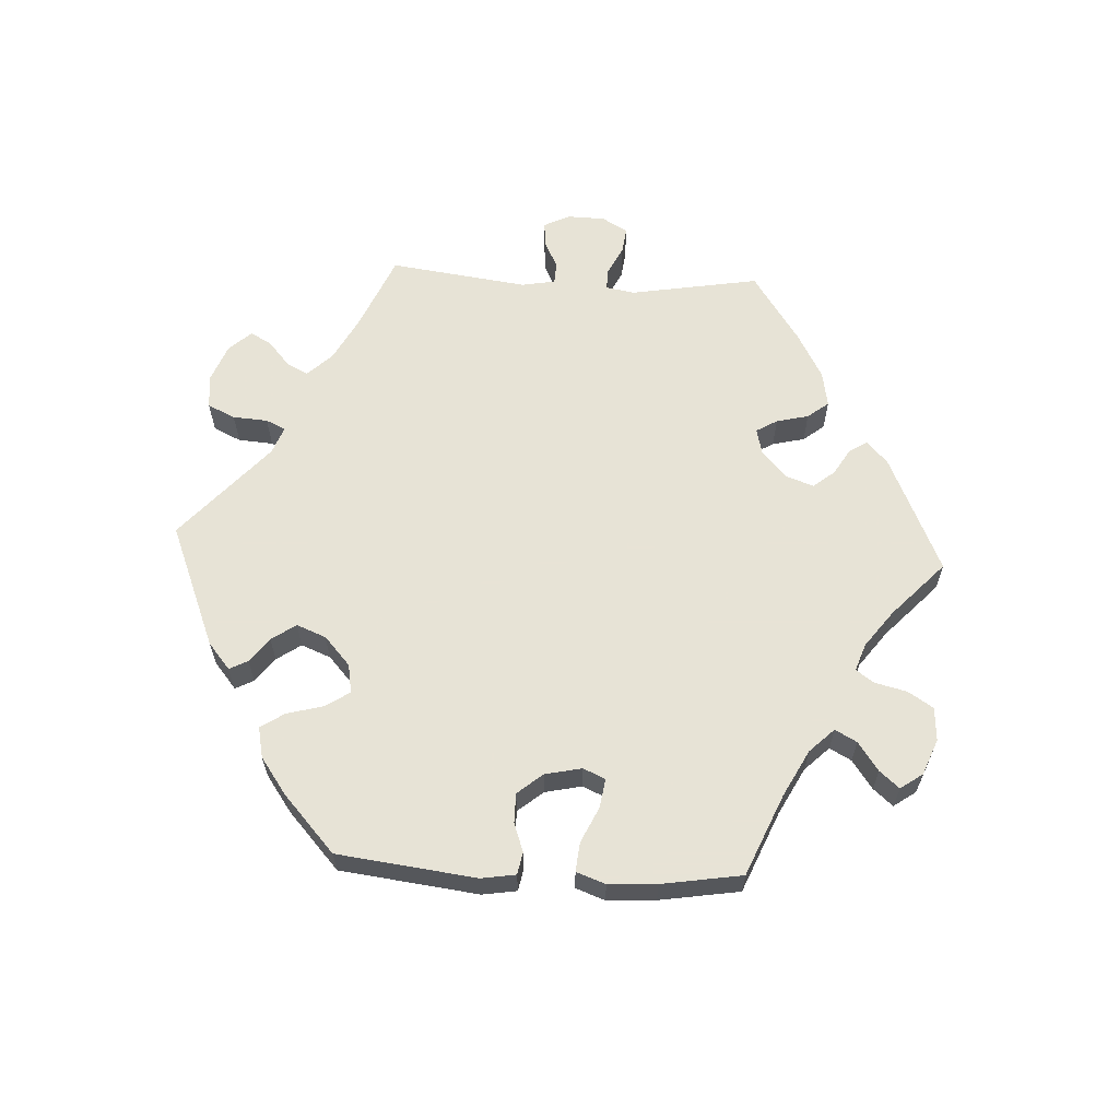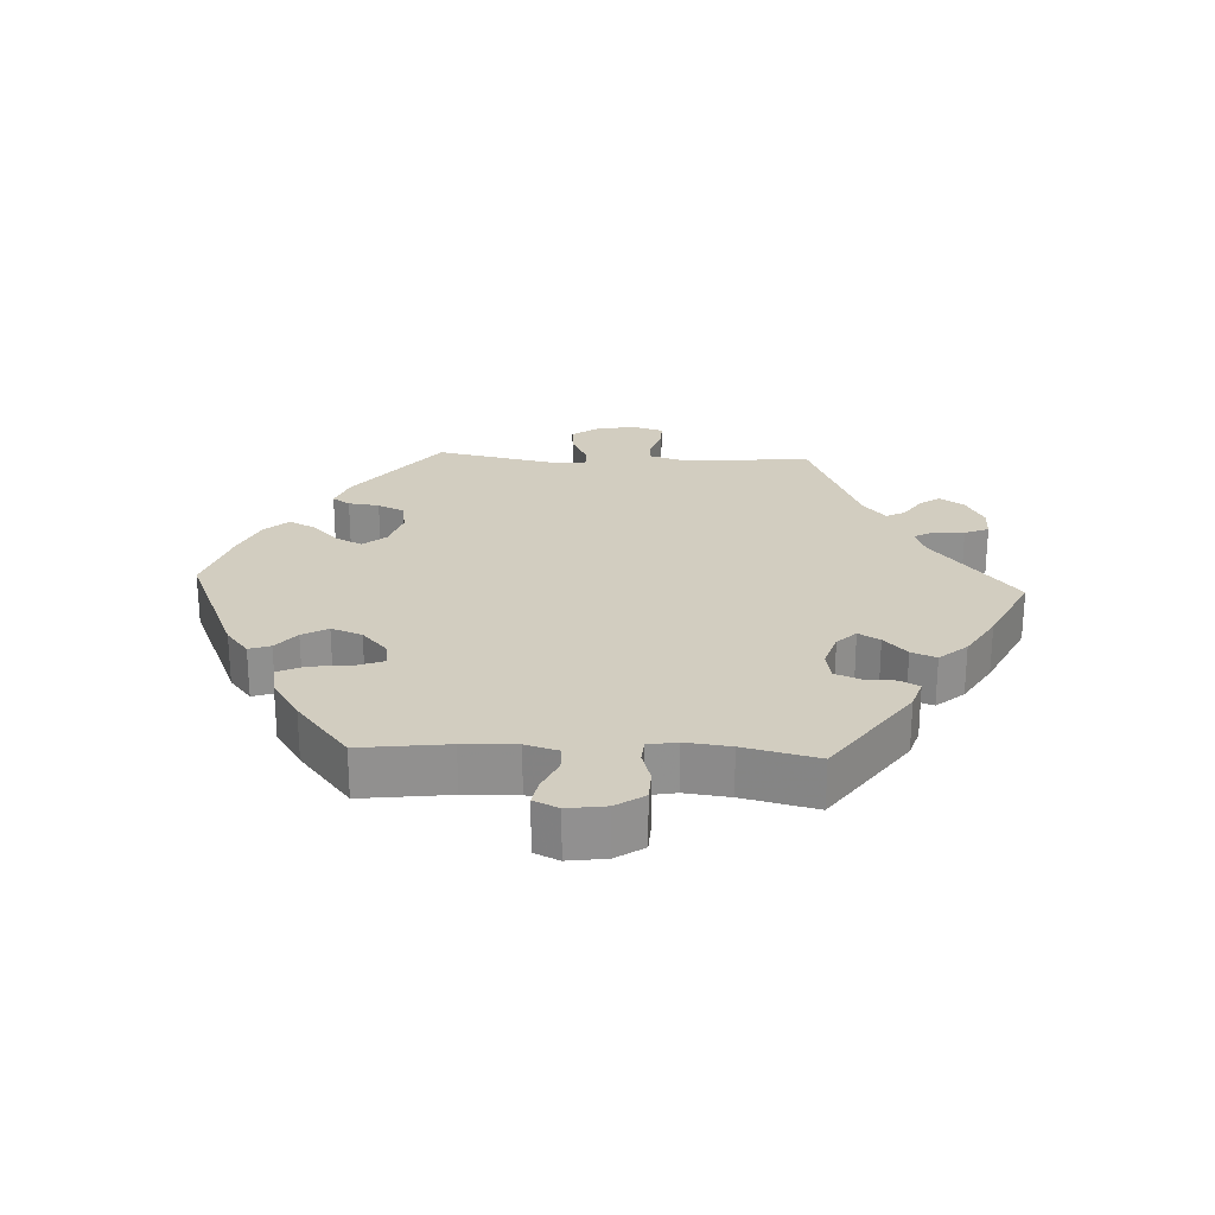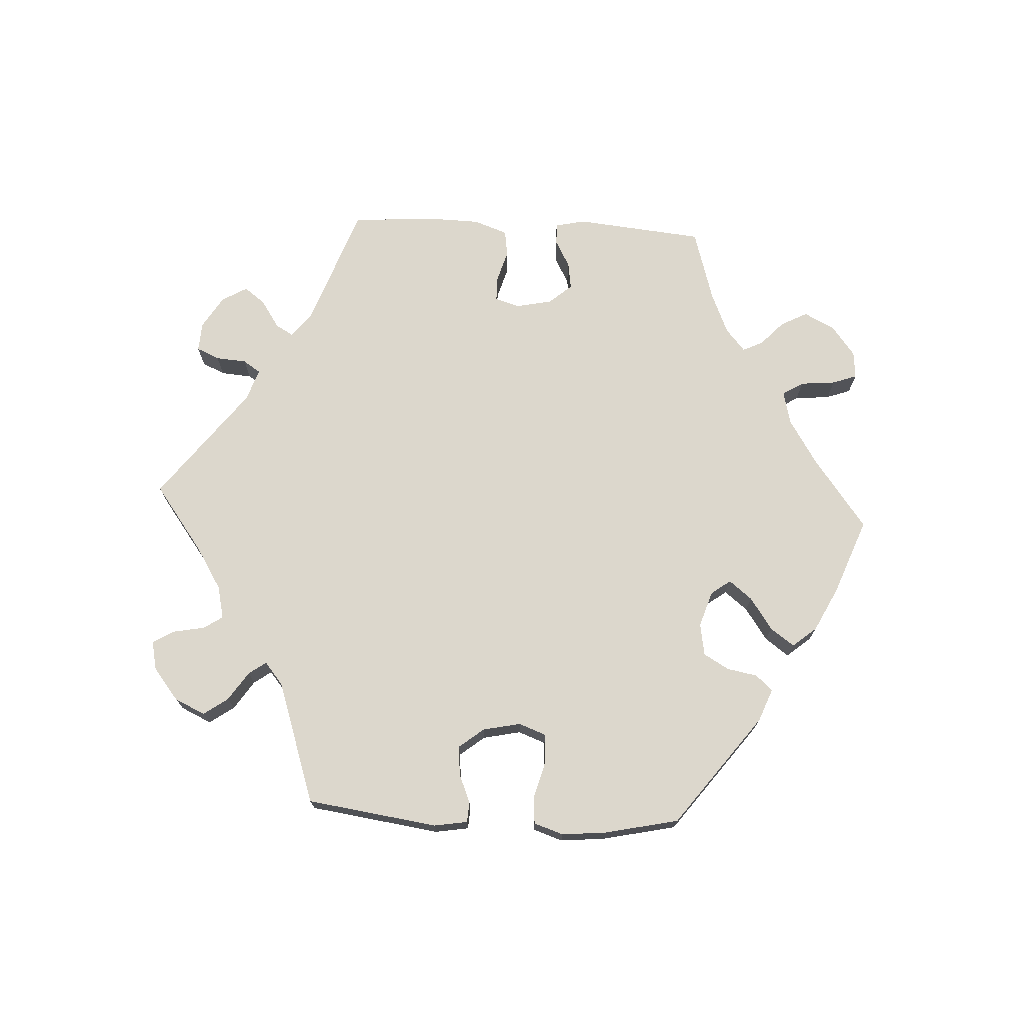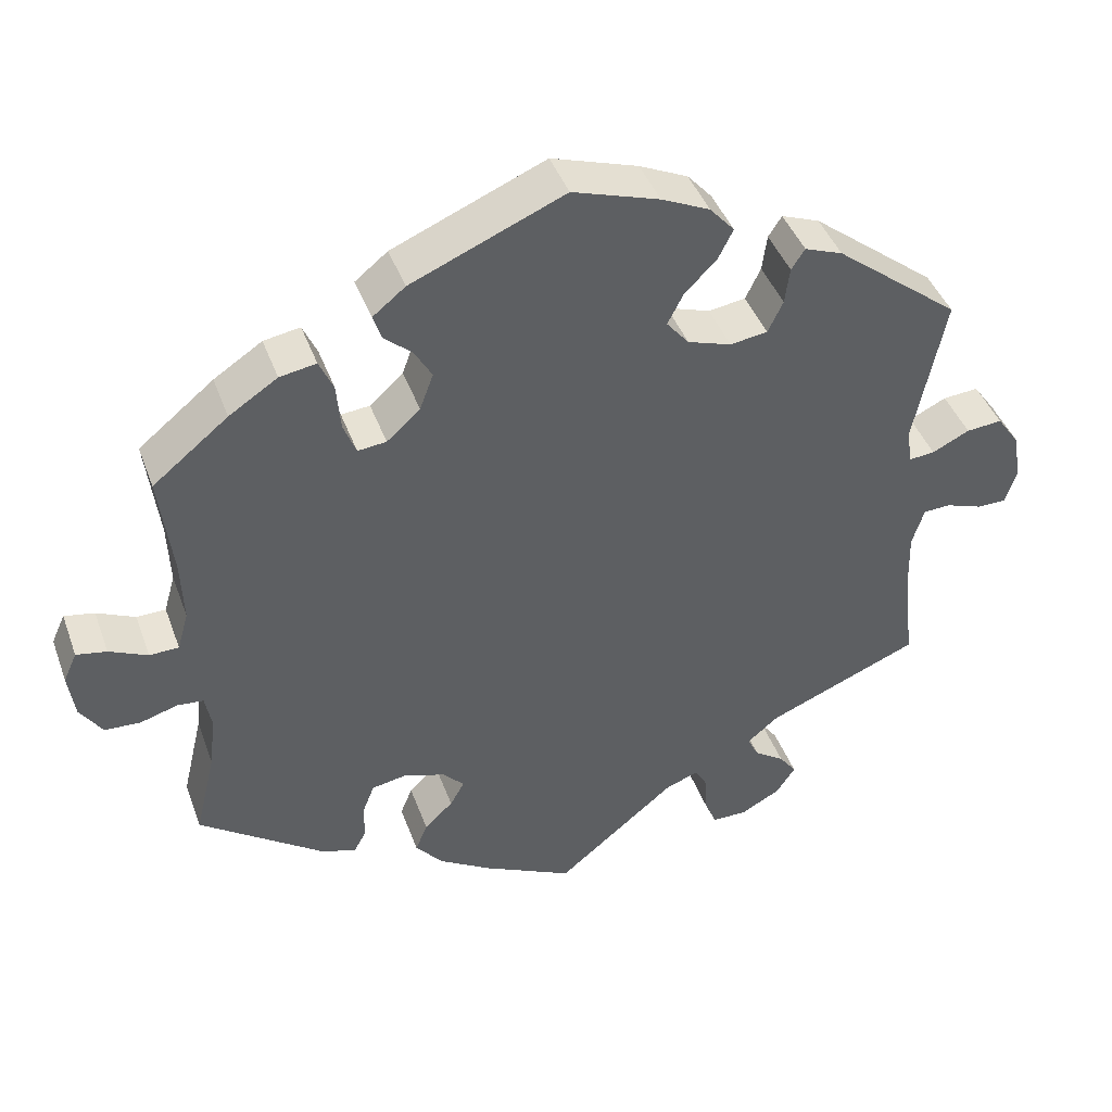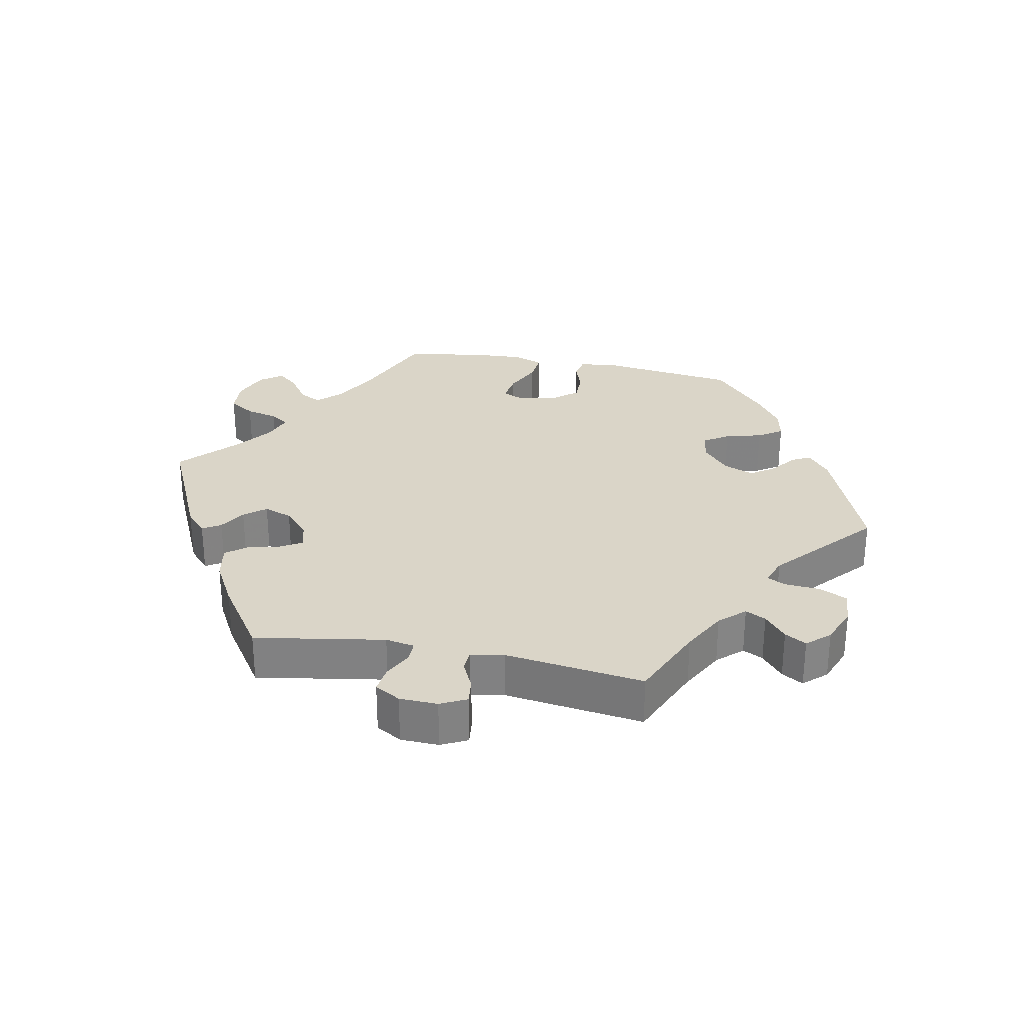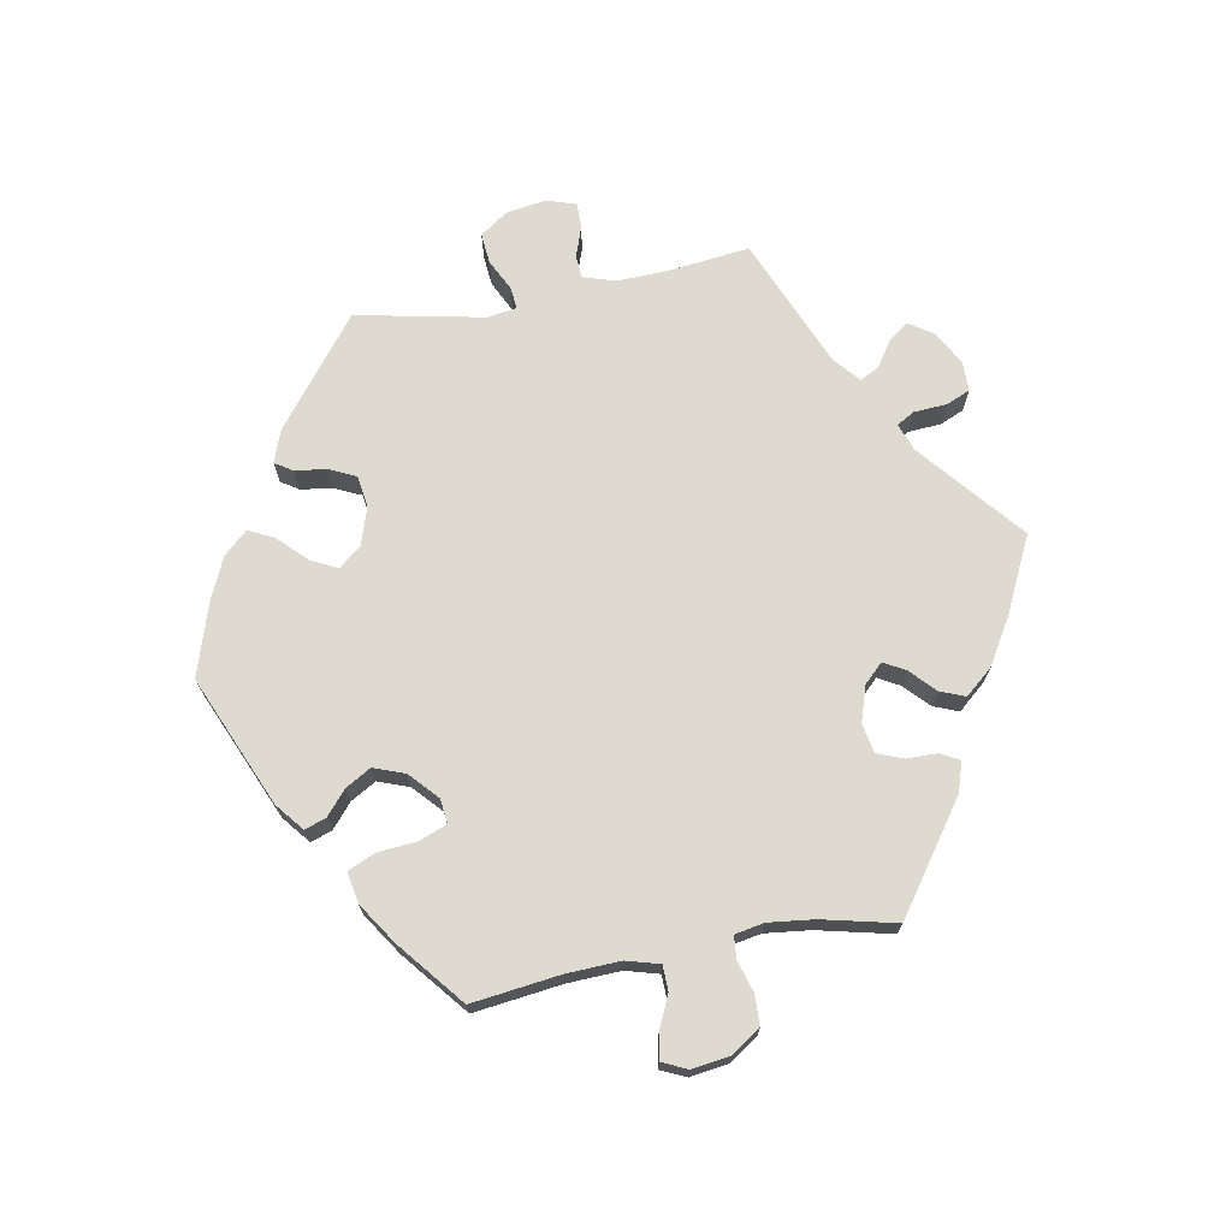
<metadata>
{"format":"obj","ext":"obj","renderer":"f3d","projection":"perspective","resolution":1024,"background":"white","views":[{"elev":62.6,"azim":33.0,"up":"+Y"},{"elev":24.6,"azim":92.8,"up":"+Y"},{"elev":72.9,"azim":-27.0,"up":"+Y"},{"elev":42.7,"azim":160.7,"up":"+Z"},{"elev":29.4,"azim":-138.8,"up":"+Y"},{"elev":71.0,"azim":79.4,"up":"+Y"}]}
</metadata>
<code>
v 0.344 0.07 -0.4
v 0.3 0.07 -0.414
v 0.285 0.07 -0.386
v 0.284 0.07 -0.34
v 0.269 0.07 -0.302
v 0.225 0.07 -0.294
v 0.173 0.07 -0.311
v 0.146 0.07 -0.339
v 0.164 0.07 -0.371
v 0.2 0.07 -0.405
v 0.215 0.07 -0.442
v 0.18 0.07 -0.483
v 0.114 0.07 -0.523
v 0.001 0.07 -0.578
v -0.15 0.07 -0.453
v -0.191 0.07 -0.438
v -0.206 0.07 -0.464
v -0.209 0.07 -0.513
v -0.224 0.07 -0.549
v -0.268 0.07 -0.549
v -0.318 0.07 -0.522
v -0.342 0.07 -0.486
v -0.32 0.07 -0.456
v -0.282 0.07 -0.43
v -0.268 0.07 -0.402
v -0.307 0.07 -0.369
v -0.5 0.07 -0.289
v -0.486 0.07 -0.166
v -0.484 0.07 -0.092
v -0.499 0.07 -0.044
v -0.533 0.07 -0.042
v -0.579 0.07 -0.058
v -0.616 0.07 -0.058
v -0.63 0.07 -0.015
v -0.621 0.07 0.045
v -0.592 0.07 0.086
v -0.547 0.07 0.082
v -0.5 0.07 0.059
v -0.468 0.07 0.056
v -0.461 0.07 0.099
v -0.5 0.07 0.289
v -0.343 0.07 0.412
v -0.295 0.07 0.43
v -0.278 0.07 0.404
v -0.272 0.07 0.358
v -0.253 0.07 0.318
v -0.206 0.07 0.311
v -0.151 0.07 0.329
v -0.123 0.07 0.363
v -0.143 0.07 0.402
v -0.183 0.07 0.442
v -0.202 0.07 0.48
v -0.171 0.07 0.515
v -0.11 0.07 0.543
v -0.001 0.07 0.578
v 0.192 0.07 0.496
v 0.233 0.07 0.463
v 0.222 0.07 0.431
v 0.187 0.07 0.401
v 0.165 0.07 0.363
v 0.182 0.07 0.317
v 0.224 0.07 0.279
v 0.26 0.07 0.275
v 0.276 0.07 0.316
v 0.281 0.07 0.375
v 0.299 0.07 0.415
v 0.345 0.07 0.407
v 0.406 0.07 0.367
v 0.501 0.07 0.29
v 0.485 0.07 0.159
v 0.482 0.07 0.08
v 0.496 0.07 0.031
v 0.533 0.07 0.03
v 0.581 0.07 0.052
v 0.619 0.07 0.059
v 0.636 0.07 0.022
v 0.628 0.07 -0.035
v 0.6 0.07 -0.077
v 0.555 0.07 -0.079
v 0.508 0.07 -0.065
v 0.475 0.07 -0.068
v 0.467 0.07 -0.111
v 0.475 0.07 -0.178
v 0.501 0.07 -0.288
v 0.344 0 -0.4
v 0.3 0 -0.414
v 0.285 0 -0.386
v 0.284 0 -0.34
v 0.269 0 -0.302
v 0.225 0 -0.294
v 0.173 0 -0.311
v 0.146 0 -0.339
v 0.164 0 -0.371
v 0.2 0 -0.405
v 0.215 0 -0.442
v 0.18 0 -0.483
v 0.114 0 -0.523
v 0.001 0 -0.578
v -0.15 0 -0.453
v -0.191 0 -0.438
v -0.206 0 -0.464
v -0.209 0 -0.513
v -0.224 0 -0.549
v -0.268 0 -0.549
v -0.318 0 -0.522
v -0.342 0 -0.486
v -0.32 0 -0.456
v -0.282 0 -0.43
v -0.268 0 -0.402
v -0.307 0 -0.369
v -0.5 0 -0.289
v -0.486 0 -0.166
v -0.484 0 -0.092
v -0.499 0 -0.044
v -0.533 0 -0.042
v -0.579 0 -0.058
v -0.616 0 -0.058
v -0.63 0 -0.015
v -0.621 0 0.045
v -0.592 0 0.086
v -0.547 0 0.082
v -0.5 0 0.059
v -0.468 0 0.056
v -0.461 0 0.099
v -0.5 0 0.289
v -0.343 0 0.412
v -0.295 0 0.43
v -0.278 0 0.404
v -0.272 0 0.358
v -0.253 0 0.318
v -0.206 0 0.311
v -0.151 0 0.329
v -0.123 0 0.363
v -0.143 0 0.402
v -0.183 0 0.442
v -0.202 0 0.48
v -0.171 0 0.515
v -0.11 0 0.543
v -0.001 0 0.578
v 0.192 0 0.496
v 0.233 0 0.463
v 0.222 0 0.431
v 0.187 0 0.401
v 0.165 0 0.363
v 0.182 0 0.317
v 0.224 0 0.279
v 0.26 0 0.275
v 0.276 0 0.316
v 0.281 0 0.375
v 0.299 0 0.415
v 0.345 0 0.407
v 0.406 0 0.367
v 0.501 0 0.29
v 0.485 0 0.159
v 0.482 0 0.08
v 0.496 0 0.031
v 0.533 0 0.03
v 0.581 0 0.052
v 0.619 0 0.059
v 0.636 0 0.022
v 0.628 0 -0.035
v 0.6 0 -0.077
v 0.555 0 -0.079
v 0.508 0 -0.065
v 0.475 0 -0.068
v 0.467 0 -0.111
v 0.475 0 -0.178
v 0.501 0 -0.288
f 83 84 1 2
f 82 83 2 3
f 81 82 3 4
f 77 78 79 80
f 77 80 81
f 76 77 81
f 73 74 75 76
f 72 73 76 81
f 71 72 81 4
f 67 68 69 70
f 64 65 66 67
f 63 64 67 70
f 62 63 70 71
f 56 57 58 59
f 56 59 60
f 55 56 60
f 54 55 60 61
f 50 51 52 53
f 49 50 53 54
f 42 43 44 45
f 40 41 42 45
f 39 40 45 46
f 35 36 37 38
f 35 38 39
f 34 35 39
f 31 32 33 34
f 30 31 34 39
f 29 30 39 46
f 26 27 28
f 25 26 28 29
f 21 22 23 24
f 21 24 25
f 20 21 25
f 17 18 19 20
f 16 17 20 25
f 15 16 25 29
f 9 10 11 12
f 8 9 12 13
f 62 71 4 5
f 49 54 61 62
f 48 49 62 5
f 47 48 5 6
f 46 47 6 7
f 29 46 7 8
f 14 15 29
f 8 13 14 29
f 86 85 168 167
f 87 86 167 166
f 88 87 166 165
f 164 163 162 161
f 165 164 161
f 165 161 160
f 160 159 158 157
f 165 160 157 156
f 88 165 156 155
f 154 153 152 151
f 151 150 149 148
f 154 151 148 147
f 155 154 147 146
f 143 142 141 140
f 144 143 140
f 144 140 139
f 145 144 139 138
f 137 136 135 134
f 138 137 134 133
f 129 128 127 126
f 129 126 125 124
f 130 129 124 123
f 122 121 120 119
f 123 122 119
f 123 119 118
f 118 117 116 115
f 123 118 115 114
f 130 123 114 113
f 112 111 110
f 113 112 110 109
f 108 107 106 105
f 109 108 105
f 109 105 104
f 104 103 102 101
f 109 104 101 100
f 113 109 100 99
f 96 95 94 93
f 97 96 93 92
f 89 88 155 146
f 146 145 138 133
f 89 146 133 132
f 90 89 132 131
f 91 90 131 130
f 92 91 130 113
f 113 99 98
f 113 98 97 92
f 1 85 86 2
f 2 86 87 3
f 3 87 88 4
f 4 88 89 5
f 5 89 90 6
f 6 90 91 7
f 7 91 92 8
f 8 92 93 9
f 9 93 94 10
f 10 94 95 11
f 11 95 96 12
f 12 96 97 13
f 13 97 98 14
f 14 98 99 15
f 15 99 100 16
f 16 100 101 17
f 17 101 102 18
f 18 102 103 19
f 19 103 104 20
f 20 104 105 21
f 21 105 106 22
f 22 106 107 23
f 23 107 108 24
f 24 108 109 25
f 25 109 110 26
f 26 110 111 27
f 27 111 112 28
f 28 112 113 29
f 29 113 114 30
f 30 114 115 31
f 31 115 116 32
f 32 116 117 33
f 33 117 118 34
f 34 118 119 35
f 35 119 120 36
f 36 120 121 37
f 37 121 122 38
f 38 122 123 39
f 39 123 124 40
f 40 124 125 41
f 41 125 126 42
f 42 126 127 43
f 43 127 128 44
f 44 128 129 45
f 45 129 130 46
f 46 130 131 47
f 47 131 132 48
f 48 132 133 49
f 49 133 134 50
f 50 134 135 51
f 51 135 136 52
f 52 136 137 53
f 53 137 138 54
f 54 138 139 55
f 55 139 140 56
f 56 140 141 57
f 57 141 142 58
f 58 142 143 59
f 59 143 144 60
f 60 144 145 61
f 61 145 146 62
f 62 146 147 63
f 63 147 148 64
f 64 148 149 65
f 65 149 150 66
f 66 150 151 67
f 67 151 152 68
f 68 152 153 69
f 69 153 154 70
f 70 154 155 71
f 71 155 156 72
f 72 156 157 73
f 73 157 158 74
f 74 158 159 75
f 75 159 160 76
f 76 160 161 77
f 77 161 162 78
f 78 162 163 79
f 79 163 164 80
f 80 164 165 81
f 81 165 166 82
f 82 166 167 83
f 83 167 168 84
f 84 168 85 1

</code>
